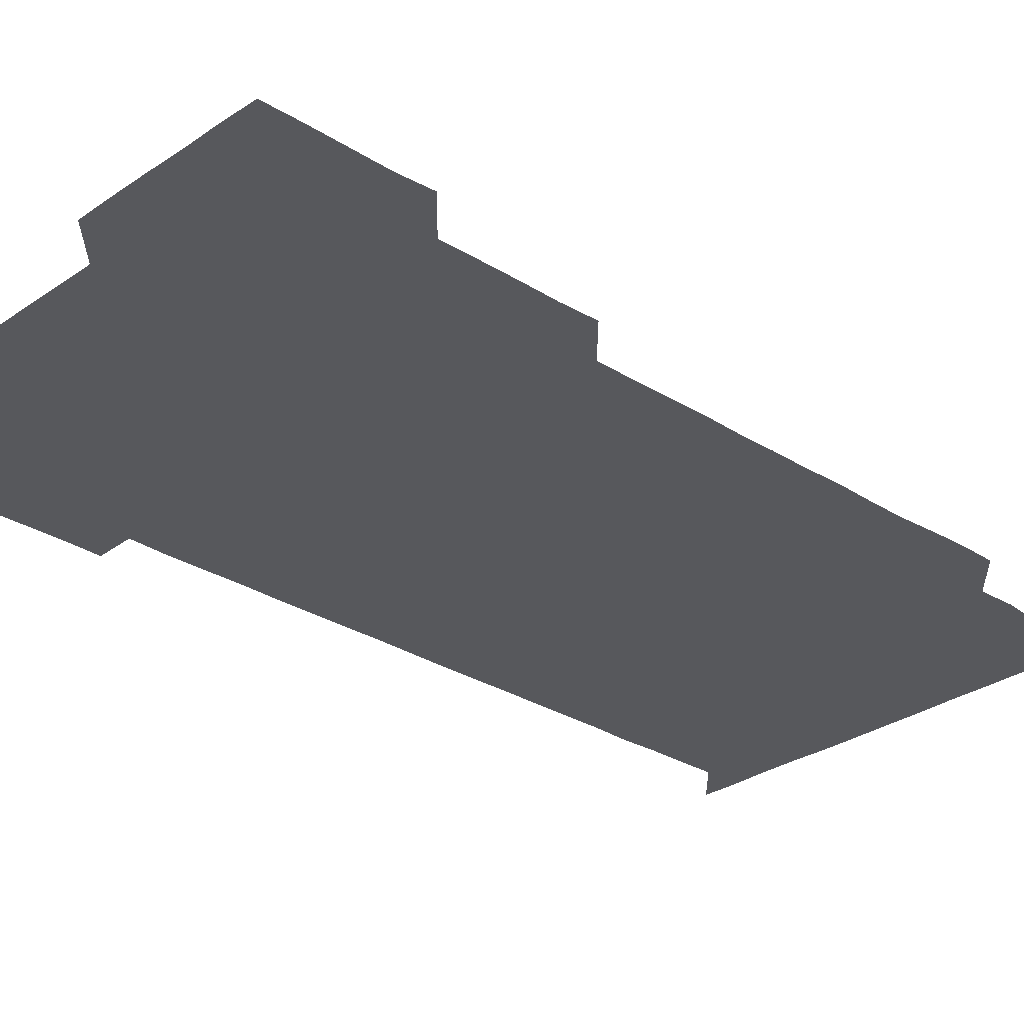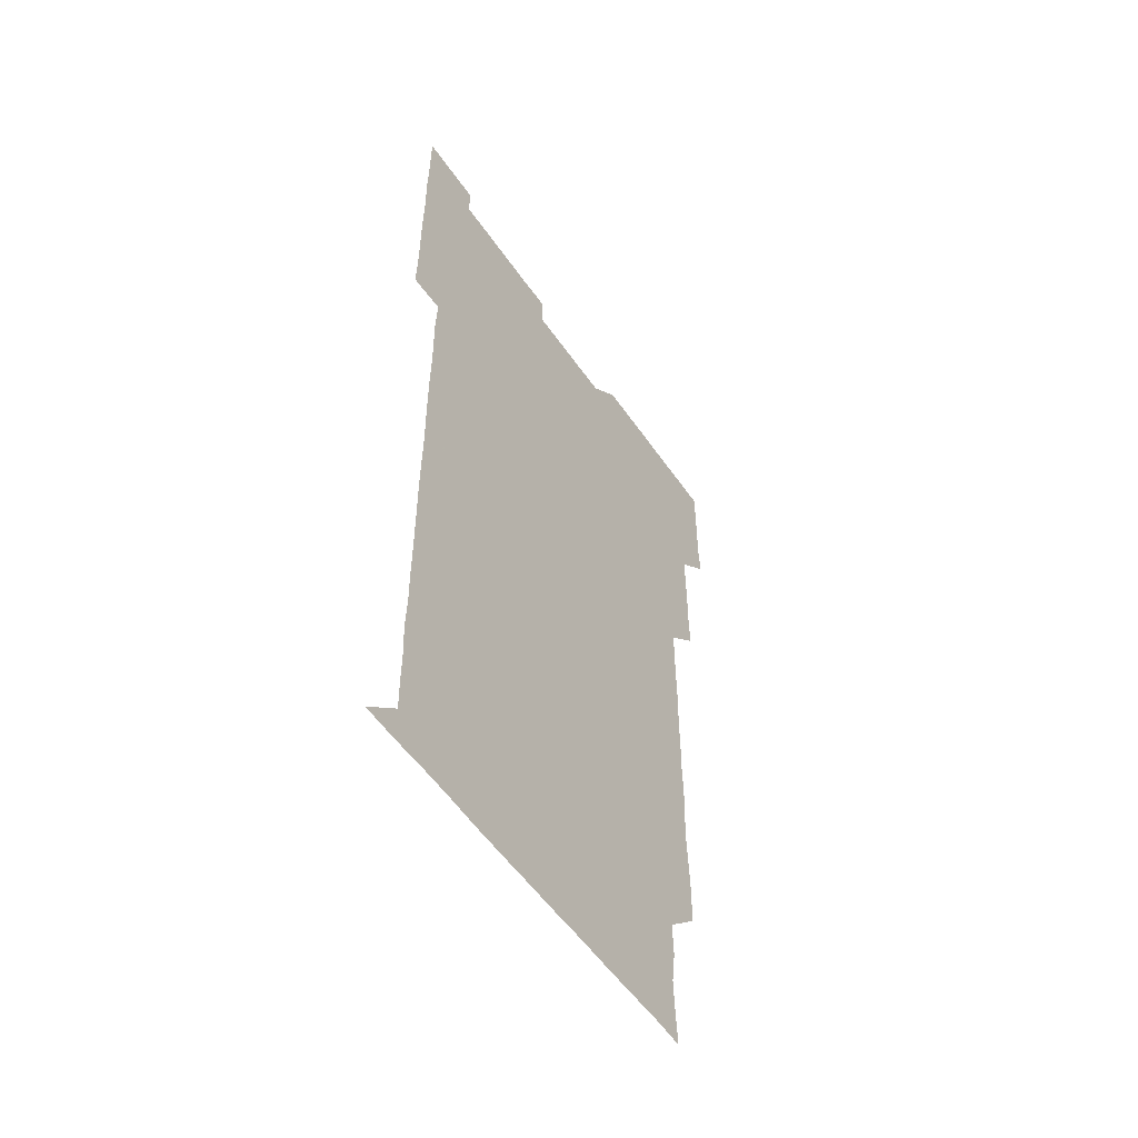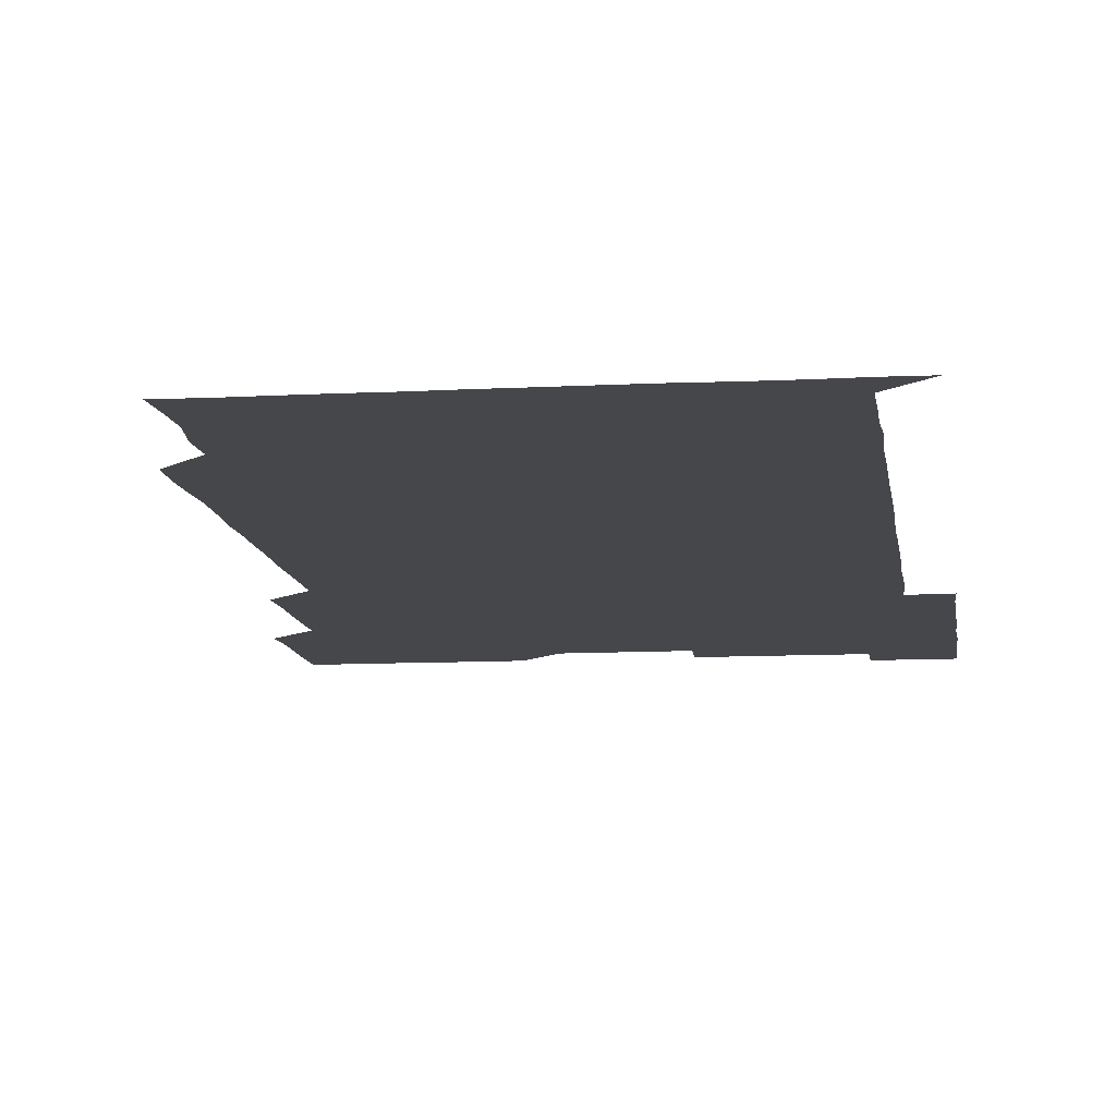
<metadata>
{"format":"obj","ext":"obj","renderer":"f3d","projection":"perspective","resolution":1024,"background":"white","views":[{"elev":-28.5,"azim":-133.7,"up":"+Z"},{"elev":-55.4,"azim":124.2,"up":"+Y"},{"elev":-10.4,"azim":7.4,"up":"+Z"}]}
</metadata>
<code>
v 480 526.3 0
v 481.1 540.4 0
v 481 555.9 0
v 480.9 571.1 0
v 481.1 585.9 0
v 495.4 450.8 0
v 496 465.7 0
v 495.9 480.6 0
v 495.9 495.6 0
v 496.2 511.2 0
v 496.5 526.3 0
v 496.1 541 0
v 496 555.9 0
v 496.4 570.6 0
v 495.9 586.2 0
v 510.2 256 0
v 509.9 270.6 0
v 510.3 284.4 0
v 511.2 299.1 0
v 511 315.1 0
v 510.5 330 0
v 511 345.2 0
v 510.8 360.2 0
v 511 375.5 0
v 510.6 390.5 0
v 510.8 405.4 0
v 510.9 420.5 0
v 510.9 435.9 0
v 510.8 451 0
v 511.3 466.1 0
v 510.6 480.8 0
v 511 496 0
v 511.1 511 0
v 511.2 525.9 0
v 510.6 541.1 0
v 511.4 555.9 0
v 511.1 570.9 0
v 511 586 0
v 525.7 180.6 0
v 526.7 195.6 0
v 527.2 210.5 0
v 525.3 225.2 0
v 525.8 240.3 0
v 526.3 255.9 0
v 526.9 271.3 0
v 526.4 286.7 0
v 526.1 301.4 0
v 526.5 316.2 0
v 526.1 331.2 0
v 526.1 346.1 0
v 526.1 361 0
v 526.3 376.1 0
v 526.2 391.1 0
v 526.1 406.1 0
v 525.9 421 0
v 526.4 436.2 0
v 526 451 0
v 526.3 466.1 0
v 525.9 481 0
v 526.4 496.2 0
v 525.9 511 0
v 525.9 526 0
v 526.2 541 0
v 526.1 555.9 0
v 526 570.9 0
v 526 586.3 0
v 540.7 181.4 0
v 540.1 194.5 0
v 541.6 211.7 0
v 540.9 226.2 0
v 540.8 240.9 0
v 541.4 256.3 0
v 541.2 271.2 0
v 541.2 286.2 0
v 541.3 301.3 0
v 541.1 316.1 0
v 540.9 331.1 0
v 541.7 346.6 0
v 541.1 361.1 0
v 541.1 376.1 0
v 541.2 391.2 0
v 541 406 0
v 541.1 421.1 0
v 540.9 435.9 0
v 541.1 451 0
v 541.1 466 0
v 541.1 481.1 0
v 541 496 0
v 541 511 0
v 541.2 526 0
v 541.1 541 0
v 541.3 555.6 0
v 540.9 571 0
v 540.9 586.4 0
v 555.3 181 0
v 555.9 196.3 0
v 556.3 211.3 0
v 556.3 226.4 0
v 556.4 241.6 0
v 556.3 256.3 0
v 556.1 271.1 0
v 556.2 286.2 0
v 556.1 301.1 0
v 556 316 0
v 556 331.1 0
v 555.8 345.8 0
v 556.1 361.1 0
v 556.1 376.1 0
v 556 391 0
v 556.3 406.3 0
v 556.1 421.1 0
v 556.1 436 0
v 556 451 0
v 556.1 466.1 0
v 556.2 481.1 0
v 556.1 496 0
v 556.1 511 0
v 556 526 0
v 556.1 540.9 0
v 556.1 555.8 0
v 556 570.8 0
v 555.6 586.2 0
v 570.3 180.8 0
v 570.8 196.5 0
v 571.7 211.9 0
v 571.3 226.3 0
v 571.1 241.1 0
v 571.1 256.2 0
v 571.2 271.2 0
v 571 286 0
v 571 301 0
v 571.1 316.1 0
v 571.1 331.2 0
v 571.1 346.2 0
v 571.3 361.3 0
v 571.1 376.1 0
v 570.9 390.9 0
v 571.1 406.1 0
v 571 420.9 0
v 571.2 436.3 0
v 571.1 451.1 0
v 571 466 0
v 571 481 0
v 571 496 0
v 571 511 0
v 571.1 526 0
v 571.1 540.9 0
v 571 555.9 0
v 570.6 571.2 0
v 585.8 181 0
v 586 194.9 0
v 585.7 211.4 0
v 586.1 226.4 0
v 586.2 241.4 0
v 585.9 255.9 0
v 586.1 271.2 0
v 586 286 0
v 586 301 0
v 586.1 316.4 0
v 586 331.2 0
v 585.9 345.5 0
v 586 361.4 0
v 586.2 376.3 0
v 586 391 0
v 586.1 406.1 0
v 585.8 420.7 0
v 586 436.2 0
v 586 451 0
v 586 466 0
v 586 481 0
v 586 496 0
v 586.1 511 0
v 586 526 0
v 586 540.9 0
v 586 555.9 0
v 585.9 571 0
v 600.6 180.6 0
v 601.2 196 0
v 600.8 211.3 0
v 601 226.4 0
v 601.1 241.2 0
v 600.9 255.7 0
v 601 271.3 0
v 601 286 0
v 601 301.2 0
v 601 315.9 0
v 601 331 0
v 601.2 346 0
v 601 360.8 0
v 601 376.4 0
v 601 391.1 0
v 601 406.1 0
v 601 421 0
v 601 436 0
v 601 451.1 0
v 601.1 466.1 0
v 601 481 0
v 601 496.1 0
v 601.1 511 0
v 601 526 0
v 601 541.1 0
v 601 555.9 0
v 600.9 571.1 0
v 615.8 180.6 0
v 616.2 196.4 0
v 616.1 210.8 0
v 615.8 226.2 0
v 615.9 241.4 0
v 616 256.3 0
v 616 271 0
v 616.1 286.2 0
v 616 301 0
v 615.9 316.3 0
v 615.9 330.4 0
v 616 346.4 0
v 616 361.1 0
v 616 375.9 0
v 616 391.1 0
v 616 406 0
v 616 421.2 0
v 616 435.9 0
v 616 451.2 0
v 616 466 0
v 616 481 0
v 616 496 0
v 616 511 0
v 616 526 0
v 616.1 540.9 0
v 616 556 0
v 616.2 570.9 0
v 615.9 586.3 0
v 631 180.4 0
v 630.9 196.4 0
v 631.1 211.4 0
v 631 226.1 0
v 630.9 241.1 0
v 630.8 256.2 0
v 631.1 270.6 0
v 630.8 286.5 0
v 631 301.2 0
v 630.9 316 0
v 631.1 331.4 0
v 631 346.2 0
v 631 361.1 0
v 631 376 0
v 630.9 391.2 0
v 631 406.1 0
v 631 421 0
v 631 436.1 0
v 631 451 0
v 630.9 466.1 0
v 630.9 481.1 0
v 631.1 495.9 0
v 630.9 511.1 0
v 631 526 0
v 631 541 0
v 631 555.9 0
v 631 571.1 0
v 630.9 585.8 0
v 646.1 180.4 0
v 645.8 196 0
v 645.9 211.4 0
v 645.8 226.5 0
v 646 241 0
v 646.2 255.4 0
v 645.9 271.3 0
v 646 286 0
v 645.8 301.3 0
v 646.1 315.7 0
v 645.8 331.4 0
v 645.9 346.2 0
v 645.9 361.2 0
v 646 376.1 0
v 646 391 0
v 646 406.1 0
v 645.9 421.1 0
v 646 436 0
v 646 451 0
v 645.9 466.1 0
v 646 481 0
v 646 496 0
v 646.1 511 0
v 645.9 526.1 0
v 645.9 541 0
v 646 555.9 0
v 646 571.2 0
v 646 585.9 0
v 661.2 181 0
v 661 196.1 0
v 660.7 211.5 0
v 660.8 226.3 0
v 660.9 241.2 0
v 660.8 256.6 0
v 661.1 270.9 0
v 660.8 286.3 0
v 661 301 0
v 660.8 316.4 0
v 661 331 0
v 661 346 0
v 660.9 361 0
v 660.7 376.3 0
v 660.9 391.1 0
v 660.9 406.1 0
v 660.8 421.1 0
v 660.9 436.1 0
v 660.8 451.1 0
v 660.9 466 0
v 660.9 481 0
v 660.7 496.1 0
v 661 511 0
v 660.9 526 0
v 661 541 0
v 661 556 0
v 661 571 0
v 661 586 0
v 676.4 181.1 0
v 676.4 195.5 0
v 675.9 210.9 0
v 675.9 226.1 0
v 675.9 241.2 0
v 675.9 256.1 0
v 675.9 271.1 0
v 675.8 286.2 0
v 675.9 301.1 0
v 675.6 316.4 0
v 675.7 331.2 0
v 675.8 346.1 0
v 675.7 361.2 0
v 675.8 376.1 0
v 676.2 390.9 0
v 675.7 406.2 0
v 676 420.9 0
v 675.7 436.2 0
v 675.9 451.1 0
v 675.9 466.1 0
v 675.9 481 0
v 675.9 496.1 0
v 675.6 511.1 0
v 676 526 0
v 675.7 541.1 0
v 675.9 556 0
v 675.9 570.8 0
v 676 586 0
v 676 601 0
v 691.4 180.6 0
v 690.5 196 0
v 690.7 210.6 0
v 690.7 225.7 0
v 691.4 240.4 0
v 690.8 255.4 0
v 691 270.5 0
v 691 285.5 0
v 691.1 300.5 0
v 691.2 315.5 0
v 691.3 330.4 0
v 691.2 345.4 0
v 691 360.6 0
v 691.2 375.8 0
v 691.3 390.7 0
v 691.3 405.6 0
v 691 420.7 0
v 691.2 435.8 0
v 691.4 450.8 0
v 690.7 466.8 0
v 690.8 480.8 0
v 691.2 495.8 0
v 690.7 511.2 0
v 691 526 0
v 690.7 541.1 0
v 690.6 556.1 0
v 690.6 570.8 0
v 690.9 585.8 0
v 691 600.9 0
v 705.8 180.9 0
v 706.8 466.1 0
v 706.3 480.6 0
v 706.3 495.7 0
v 706.4 510.7 0
v 706.4 525.7 0
v 706.2 540.8 0
v 706.5 555.8 0
v 706.2 570.9 0
v 706.1 586 0
v 706 601 0
f 10 11 1
f 1 11 2
f 11 12 2
f 2 12 3
f 12 13 3
f 3 13 4
f 13 14 4
f 4 14 5
f 14 15 5
f 28 29 6
f 6 29 7
f 29 30 7
f 7 30 8
f 30 31 8
f 8 31 9
f 31 32 9
f 9 32 10
f 32 33 10
f 10 33 11
f 33 34 11
f 11 34 12
f 34 35 12
f 12 35 13
f 35 36 13
f 13 36 14
f 36 37 14
f 14 37 15
f 37 38 15
f 43 44 16
f 16 44 17
f 44 45 17
f 17 45 18
f 45 46 18
f 18 46 19
f 46 47 19
f 19 47 20
f 47 48 20
f 20 48 21
f 48 49 21
f 21 49 22
f 49 50 22
f 22 50 23
f 50 51 23
f 23 51 24
f 51 52 24
f 24 52 25
f 52 53 25
f 25 53 26
f 53 54 26
f 26 54 27
f 54 55 27
f 27 55 28
f 55 56 28
f 28 56 29
f 56 57 29
f 29 57 30
f 57 58 30
f 30 58 31
f 58 59 31
f 31 59 32
f 59 60 32
f 32 60 33
f 60 61 33
f 33 61 34
f 61 62 34
f 34 62 35
f 62 63 35
f 35 63 36
f 63 64 36
f 36 64 37
f 64 65 37
f 37 65 38
f 65 66 38
f 39 67 40
f 67 68 40
f 40 68 41
f 68 69 41
f 41 69 42
f 69 70 42
f 42 70 43
f 70 71 43
f 43 71 44
f 71 72 44
f 44 72 45
f 72 73 45
f 45 73 46
f 73 74 46
f 46 74 47
f 74 75 47
f 47 75 48
f 75 76 48
f 48 76 49
f 76 77 49
f 49 77 50
f 77 78 50
f 50 78 51
f 78 79 51
f 51 79 52
f 79 80 52
f 52 80 53
f 80 81 53
f 53 81 54
f 81 82 54
f 54 82 55
f 82 83 55
f 55 83 56
f 83 84 56
f 56 84 57
f 84 85 57
f 57 85 58
f 85 86 58
f 58 86 59
f 86 87 59
f 59 87 60
f 87 88 60
f 60 88 61
f 88 89 61
f 61 89 62
f 89 90 62
f 62 90 63
f 90 91 63
f 63 91 64
f 91 92 64
f 64 92 65
f 92 93 65
f 65 93 66
f 93 94 66
f 67 95 68
f 95 96 68
f 68 96 69
f 96 97 69
f 69 97 70
f 97 98 70
f 70 98 71
f 98 99 71
f 71 99 72
f 99 100 72
f 72 100 73
f 100 101 73
f 73 101 74
f 101 102 74
f 74 102 75
f 102 103 75
f 75 103 76
f 103 104 76
f 76 104 77
f 104 105 77
f 77 105 78
f 105 106 78
f 78 106 79
f 106 107 79
f 79 107 80
f 107 108 80
f 80 108 81
f 108 109 81
f 81 109 82
f 109 110 82
f 82 110 83
f 110 111 83
f 83 111 84
f 111 112 84
f 84 112 85
f 112 113 85
f 85 113 86
f 113 114 86
f 86 114 87
f 114 115 87
f 87 115 88
f 115 116 88
f 88 116 89
f 116 117 89
f 89 117 90
f 117 118 90
f 90 118 91
f 118 119 91
f 91 119 92
f 119 120 92
f 92 120 93
f 120 121 93
f 93 121 94
f 121 122 94
f 95 123 96
f 123 124 96
f 96 124 97
f 124 125 97
f 97 125 98
f 125 126 98
f 98 126 99
f 126 127 99
f 99 127 100
f 127 128 100
f 100 128 101
f 128 129 101
f 101 129 102
f 129 130 102
f 102 130 103
f 130 131 103
f 103 131 104
f 131 132 104
f 104 132 105
f 132 133 105
f 105 133 106
f 133 134 106
f 106 134 107
f 134 135 107
f 107 135 108
f 135 136 108
f 108 136 109
f 136 137 109
f 109 137 110
f 137 138 110
f 110 138 111
f 138 139 111
f 111 139 112
f 139 140 112
f 112 140 113
f 140 141 113
f 113 141 114
f 141 142 114
f 114 142 115
f 142 143 115
f 115 143 116
f 143 144 116
f 116 144 117
f 144 145 117
f 117 145 118
f 145 146 118
f 118 146 119
f 146 147 119
f 119 147 120
f 147 148 120
f 120 148 121
f 148 149 121
f 121 149 122
f 123 150 124
f 150 151 124
f 124 151 125
f 151 152 125
f 125 152 126
f 152 153 126
f 126 153 127
f 153 154 127
f 127 154 128
f 154 155 128
f 128 155 129
f 155 156 129
f 129 156 130
f 156 157 130
f 130 157 131
f 157 158 131
f 131 158 132
f 158 159 132
f 132 159 133
f 159 160 133
f 133 160 134
f 160 161 134
f 134 161 135
f 161 162 135
f 135 162 136
f 162 163 136
f 136 163 137
f 163 164 137
f 137 164 138
f 164 165 138
f 138 165 139
f 165 166 139
f 139 166 140
f 166 167 140
f 140 167 141
f 167 168 141
f 141 168 142
f 168 169 142
f 142 169 143
f 169 170 143
f 143 170 144
f 170 171 144
f 144 171 145
f 171 172 145
f 145 172 146
f 172 173 146
f 146 173 147
f 173 174 147
f 147 174 148
f 174 175 148
f 148 175 149
f 175 176 149
f 150 177 151
f 177 178 151
f 151 178 152
f 178 179 152
f 152 179 153
f 179 180 153
f 153 180 154
f 180 181 154
f 154 181 155
f 181 182 155
f 155 182 156
f 182 183 156
f 156 183 157
f 183 184 157
f 157 184 158
f 184 185 158
f 158 185 159
f 185 186 159
f 159 186 160
f 186 187 160
f 160 187 161
f 187 188 161
f 161 188 162
f 188 189 162
f 162 189 163
f 189 190 163
f 163 190 164
f 190 191 164
f 164 191 165
f 191 192 165
f 165 192 166
f 192 193 166
f 166 193 167
f 193 194 167
f 167 194 168
f 194 195 168
f 168 195 169
f 195 196 169
f 169 196 170
f 196 197 170
f 170 197 171
f 197 198 171
f 171 198 172
f 198 199 172
f 172 199 173
f 199 200 173
f 173 200 174
f 200 201 174
f 174 201 175
f 201 202 175
f 175 202 176
f 202 203 176
f 177 204 178
f 204 205 178
f 178 205 179
f 205 206 179
f 179 206 180
f 206 207 180
f 180 207 181
f 207 208 181
f 181 208 182
f 208 209 182
f 182 209 183
f 209 210 183
f 183 210 184
f 210 211 184
f 184 211 185
f 211 212 185
f 185 212 186
f 212 213 186
f 186 213 187
f 213 214 187
f 187 214 188
f 214 215 188
f 188 215 189
f 215 216 189
f 189 216 190
f 216 217 190
f 190 217 191
f 217 218 191
f 191 218 192
f 218 219 192
f 192 219 193
f 219 220 193
f 193 220 194
f 220 221 194
f 194 221 195
f 221 222 195
f 195 222 196
f 222 223 196
f 196 223 197
f 223 224 197
f 197 224 198
f 224 225 198
f 198 225 199
f 225 226 199
f 199 226 200
f 226 227 200
f 200 227 201
f 227 228 201
f 201 228 202
f 228 229 202
f 202 229 203
f 229 230 203
f 204 232 205
f 232 233 205
f 205 233 206
f 233 234 206
f 206 234 207
f 234 235 207
f 207 235 208
f 235 236 208
f 208 236 209
f 236 237 209
f 209 237 210
f 237 238 210
f 210 238 211
f 238 239 211
f 211 239 212
f 239 240 212
f 212 240 213
f 240 241 213
f 213 241 214
f 241 242 214
f 214 242 215
f 242 243 215
f 215 243 216
f 243 244 216
f 216 244 217
f 244 245 217
f 217 245 218
f 245 246 218
f 218 246 219
f 246 247 219
f 219 247 220
f 247 248 220
f 220 248 221
f 248 249 221
f 221 249 222
f 249 250 222
f 222 250 223
f 250 251 223
f 223 251 224
f 251 252 224
f 224 252 225
f 252 253 225
f 225 253 226
f 253 254 226
f 226 254 227
f 254 255 227
f 227 255 228
f 255 256 228
f 228 256 229
f 256 257 229
f 229 257 230
f 257 258 230
f 230 258 231
f 258 259 231
f 232 260 233
f 260 261 233
f 233 261 234
f 261 262 234
f 234 262 235
f 262 263 235
f 235 263 236
f 263 264 236
f 236 264 237
f 264 265 237
f 237 265 238
f 265 266 238
f 238 266 239
f 266 267 239
f 239 267 240
f 267 268 240
f 240 268 241
f 268 269 241
f 241 269 242
f 269 270 242
f 242 270 243
f 270 271 243
f 243 271 244
f 271 272 244
f 244 272 245
f 272 273 245
f 245 273 246
f 273 274 246
f 246 274 247
f 274 275 247
f 247 275 248
f 275 276 248
f 248 276 249
f 276 277 249
f 249 277 250
f 277 278 250
f 250 278 251
f 278 279 251
f 251 279 252
f 279 280 252
f 252 280 253
f 280 281 253
f 253 281 254
f 281 282 254
f 254 282 255
f 282 283 255
f 255 283 256
f 283 284 256
f 256 284 257
f 284 285 257
f 257 285 258
f 285 286 258
f 258 286 259
f 286 287 259
f 260 288 261
f 288 289 261
f 261 289 262
f 289 290 262
f 262 290 263
f 290 291 263
f 263 291 264
f 291 292 264
f 264 292 265
f 292 293 265
f 265 293 266
f 293 294 266
f 266 294 267
f 294 295 267
f 267 295 268
f 295 296 268
f 268 296 269
f 296 297 269
f 269 297 270
f 297 298 270
f 270 298 271
f 298 299 271
f 271 299 272
f 299 300 272
f 272 300 273
f 300 301 273
f 273 301 274
f 301 302 274
f 274 302 275
f 302 303 275
f 275 303 276
f 303 304 276
f 276 304 277
f 304 305 277
f 277 305 278
f 305 306 278
f 278 306 279
f 306 307 279
f 279 307 280
f 307 308 280
f 280 308 281
f 308 309 281
f 281 309 282
f 309 310 282
f 282 310 283
f 310 311 283
f 283 311 284
f 311 312 284
f 284 312 285
f 312 313 285
f 285 313 286
f 313 314 286
f 286 314 287
f 314 315 287
f 288 316 289
f 316 317 289
f 289 317 290
f 317 318 290
f 290 318 291
f 318 319 291
f 291 319 292
f 319 320 292
f 292 320 293
f 320 321 293
f 293 321 294
f 321 322 294
f 294 322 295
f 322 323 295
f 295 323 296
f 323 324 296
f 296 324 297
f 324 325 297
f 297 325 298
f 325 326 298
f 298 326 299
f 326 327 299
f 299 327 300
f 327 328 300
f 300 328 301
f 328 329 301
f 301 329 302
f 329 330 302
f 302 330 303
f 330 331 303
f 303 331 304
f 331 332 304
f 304 332 305
f 332 333 305
f 305 333 306
f 333 334 306
f 306 334 307
f 334 335 307
f 307 335 308
f 335 336 308
f 308 336 309
f 336 337 309
f 309 337 310
f 337 338 310
f 310 338 311
f 338 339 311
f 311 339 312
f 339 340 312
f 312 340 313
f 340 341 313
f 313 341 314
f 341 342 314
f 314 342 315
f 342 343 315
f 316 345 317
f 345 346 317
f 317 346 318
f 346 347 318
f 318 347 319
f 347 348 319
f 319 348 320
f 348 349 320
f 320 349 321
f 349 350 321
f 321 350 322
f 350 351 322
f 322 351 323
f 351 352 323
f 323 352 324
f 352 353 324
f 324 353 325
f 353 354 325
f 325 354 326
f 354 355 326
f 326 355 327
f 355 356 327
f 327 356 328
f 356 357 328
f 328 357 329
f 357 358 329
f 329 358 330
f 358 359 330
f 330 359 331
f 359 360 331
f 331 360 332
f 360 361 332
f 332 361 333
f 361 362 333
f 333 362 334
f 362 363 334
f 334 363 335
f 363 364 335
f 335 364 336
f 364 365 336
f 336 365 337
f 365 366 337
f 337 366 338
f 366 367 338
f 338 367 339
f 367 368 339
f 339 368 340
f 368 369 340
f 340 369 341
f 369 370 341
f 341 370 342
f 370 371 342
f 342 371 343
f 371 372 343
f 343 372 344
f 372 373 344
f 345 374 346
f 364 375 365
f 375 376 365
f 365 376 366
f 376 377 366
f 366 377 367
f 377 378 367
f 367 378 368
f 378 379 368
f 368 379 369
f 379 380 369
f 369 380 370
f 380 381 370
f 370 381 371
f 381 382 371
f 371 382 372
f 382 383 372
f 372 383 373
f 383 384 373

</code>
